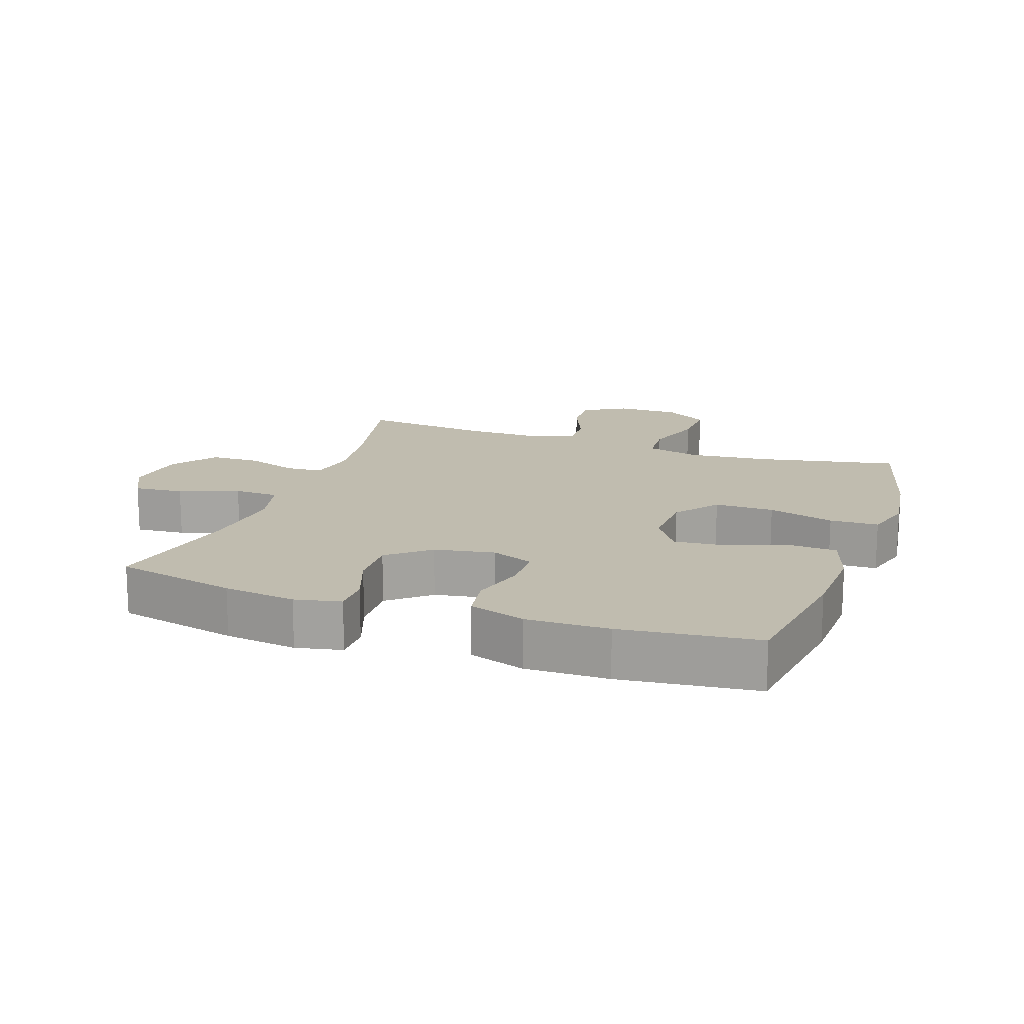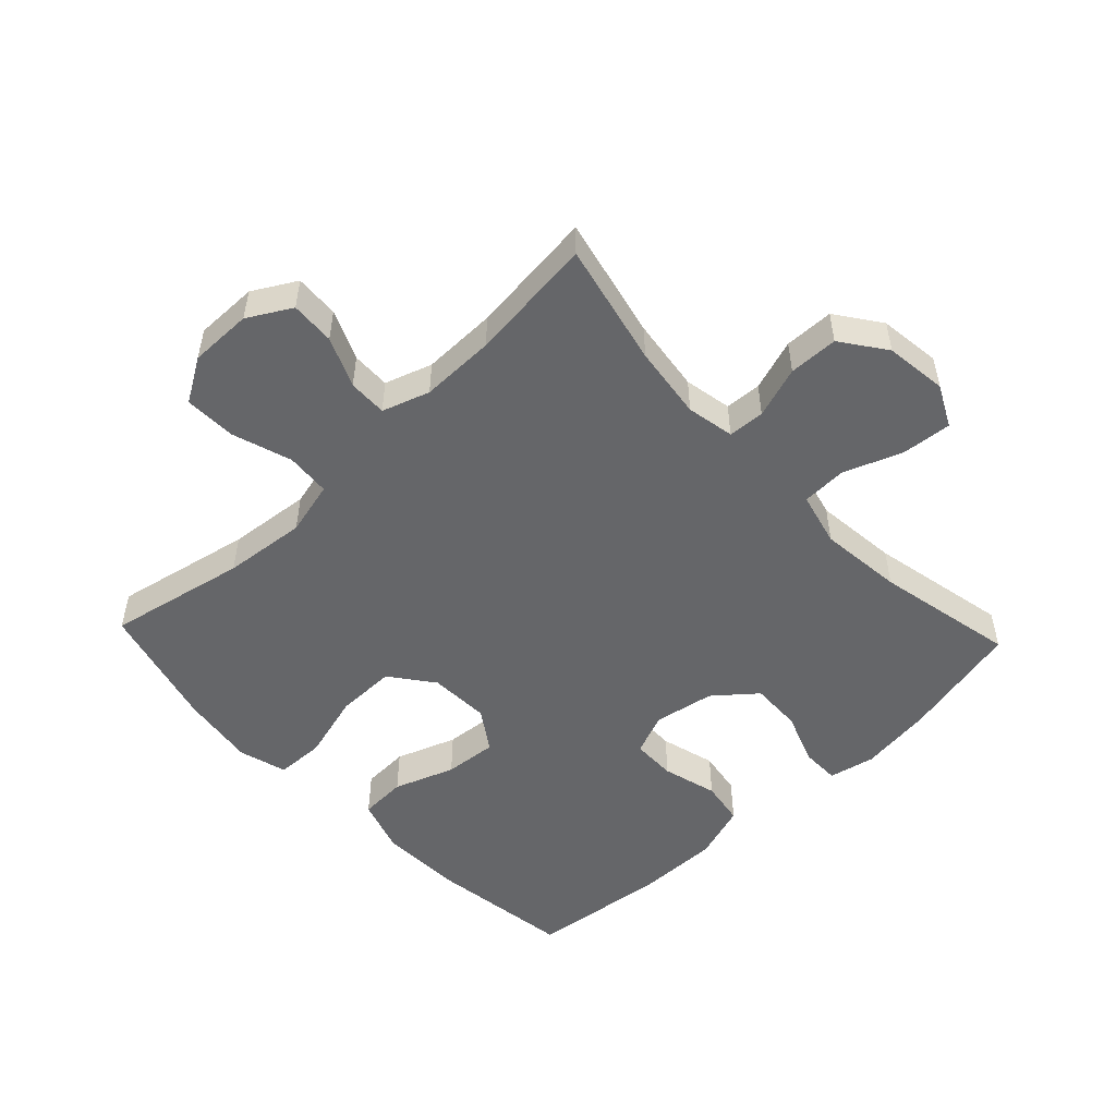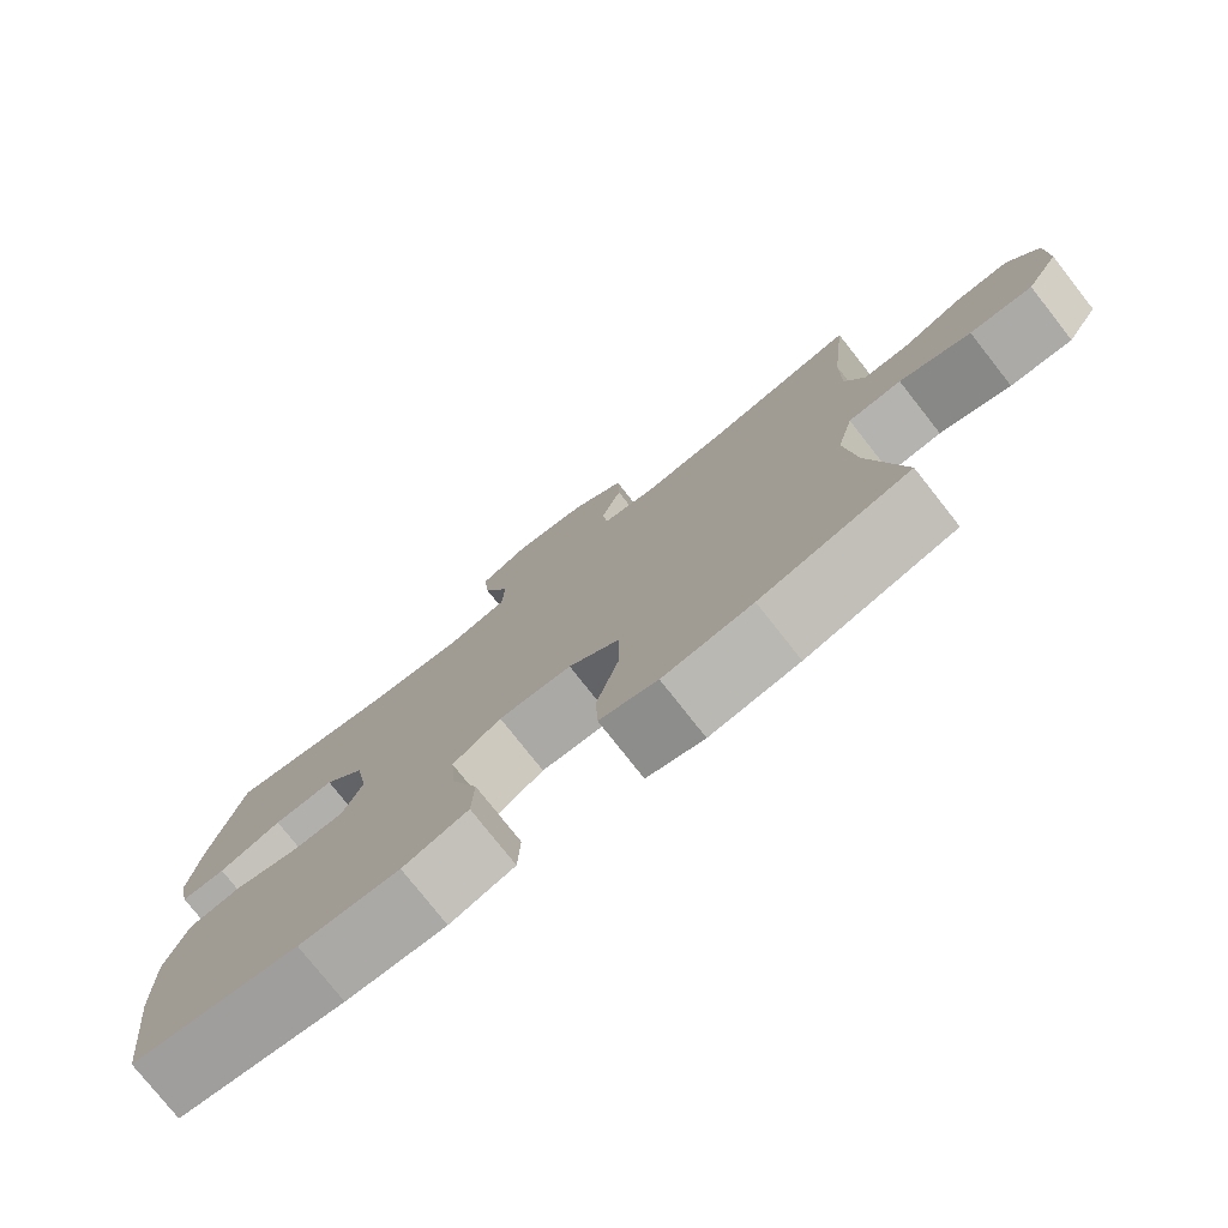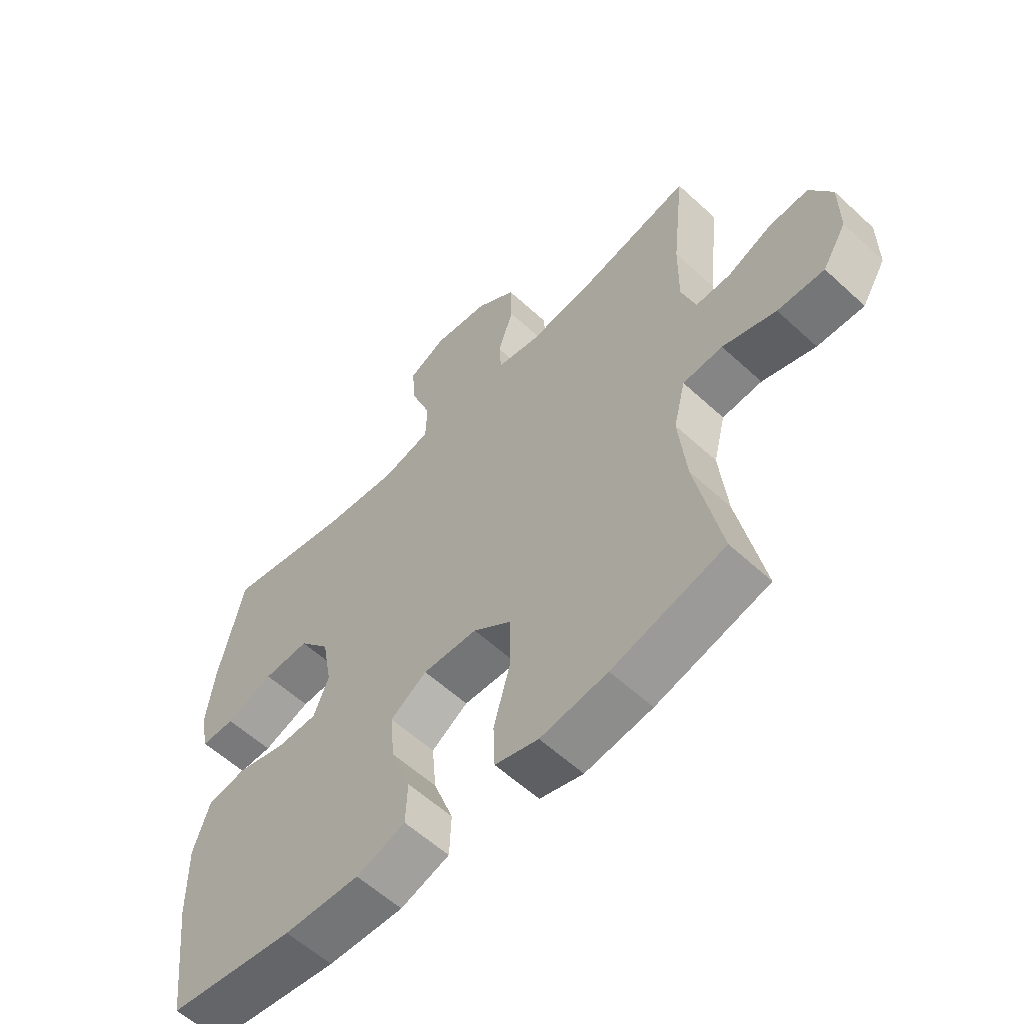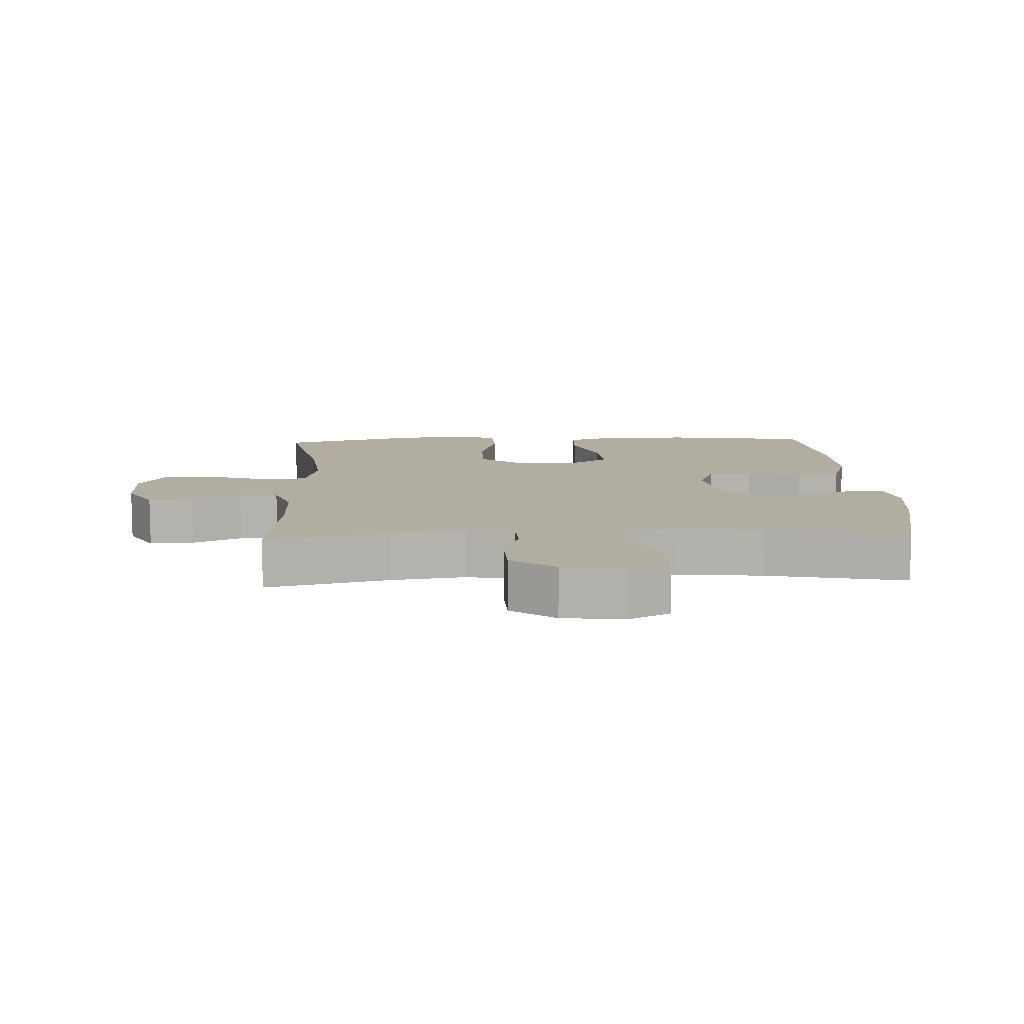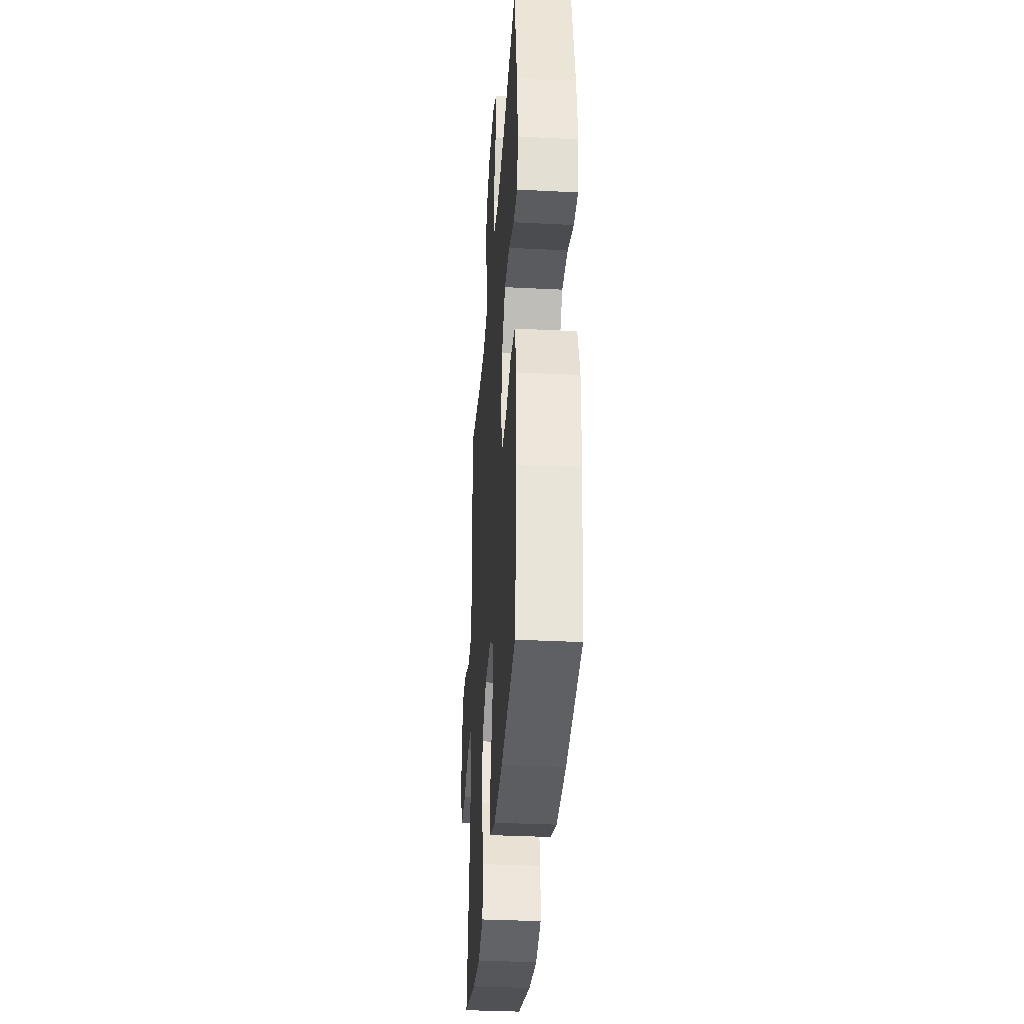
<metadata>
{"format":"obj","ext":"obj","renderer":"f3d","projection":"perspective","resolution":1024,"background":"white","views":[{"elev":16.3,"azim":109.4,"up":"+Y"},{"elev":-51.9,"azim":-46.6,"up":"+Y"},{"elev":-77.3,"azim":-141.8,"up":"+Z"},{"elev":-58.3,"azim":-133.6,"up":"+Z"},{"elev":10.4,"azim":-2.9,"up":"+Y"},{"elev":-34.7,"azim":86.1,"up":"+Z"}]}
</metadata>
<code>
o path224_path224.001
v -0.271 0.0375 -0.5756
v -0.1523 0.0375 -0.5922
v -0.07561 0.0375 -0.57
v -0.07302 0.0375 -0.4926
v -0.1024 0.0375 -0.3874
v -0.1031 0.0375 -0.2928
v -0.03478 0.0375 -0.2407
v 0.06207 0.0375 -0.2365
v 0.1266 0.0375 -0.2794
v 0.1191 0.0375 -0.363
v 0.08407 0.0375 -0.4589
v 0.08731 0.0375 -0.5332
v 0.174 0.0375 -0.5614
v 0.3078 0.0375 -0.556
v 0.5318 0.0375 -0.5235
v 0.5577 0.0375 -0.3061
v 0.5598 0.0375 -0.1747
v 0.5311 0.0375 -0.08604
v 0.4607 0.0375 -0.07464
v 0.3735 0.0375 -0.09882
v 0.3031 0.0375 -0.09779
v 0.2765 0.0375 -0.03055
v 0.2937 0.0375 0.06476
v 0.3482 0.0375 0.1302
v 0.4297 0.0375 0.1275
v 0.5142 0.0375 0.09663
v 0.5739 0.0375 0.09715
v 0.5897 0.0375 0.1705
v 0.575 0.0375 0.2853
v 0.5318 0.0375 0.4784
v 0.3096 0.0375 0.4319
v 0.1772 0.0375 0.4176
v 0.09164 0.0375 0.4388
v 0.08924 0.0375 0.5101
v 0.1245 0.0375 0.6041
v 0.1317 0.0375 0.6828
v 0.0661 0.0375 0.716
v -0.03251 0.0375 0.7035
v -0.1032 0.0375 0.6525
v -0.105 0.0375 0.5739
v -0.07775 0.0375 0.4918
v -0.0813 0.0375 0.4338
v -0.1572 0.0375 0.4192
v -0.2742 0.0375 0.4345
v -0.4699 0.0375 0.4784
v -0.4481 0.0375 0.2775
v -0.4467 0.0375 0.1585
v -0.4719 0.0375 0.08324
v -0.5336 0.0375 0.0846
v -0.6127 0.0375 0.1187
v -0.6832 0.0375 0.1225
v -0.7226 0.0375 0.0538
v -0.7232 0.0375 -0.04609
v -0.6808 0.0375 -0.1152
v -0.5979 0.0375 -0.1125
v -0.5034 0.0375 -0.08157
v -0.4327 0.0375 -0.08681
v -0.4114 0.0375 -0.1728
v -0.4249 0.0375 -0.3042
v -0.4699 0.0375 -0.5235
v -0.271 -0.0375 -0.5756
v -0.1523 -0.0375 -0.5922
v -0.07561 -0.0375 -0.57
v -0.07302 -0.0375 -0.4926
v -0.1024 -0.0375 -0.3874
v -0.1031 -0.0375 -0.2928
v -0.03478 -0.0375 -0.2407
v 0.06207 -0.0375 -0.2365
v 0.1266 -0.0375 -0.2794
v 0.1191 -0.0375 -0.363
v 0.08407 -0.0375 -0.4589
v 0.08731 -0.0375 -0.5332
v 0.174 -0.0375 -0.5614
v 0.3078 -0.0375 -0.556
v 0.5318 -0.0375 -0.5235
v 0.5577 -0.0375 -0.3061
v 0.5598 -0.0375 -0.1747
v 0.5311 -0.0375 -0.08604
v 0.4607 -0.0375 -0.07464
v 0.3735 -0.0375 -0.09882
v 0.3031 -0.0375 -0.09779
v 0.2765 -0.0375 -0.03055
v 0.2937 -0.0375 0.06476
v 0.3482 -0.0375 0.1302
v 0.4297 -0.0375 0.1275
v 0.5142 -0.0375 0.09663
v 0.5739 -0.0375 0.09715
v 0.5897 -0.0375 0.1705
v 0.575 -0.0375 0.2853
v 0.5318 -0.0375 0.4784
v 0.3096 -0.0375 0.4319
v 0.1772 -0.0375 0.4176
v 0.09164 -0.0375 0.4388
v 0.08924 -0.0375 0.5101
v 0.1245 -0.0375 0.6041
v 0.1317 -0.0375 0.6828
v 0.0661 -0.0375 0.716
v -0.03251 -0.0375 0.7035
v -0.1032 -0.0375 0.6525
v -0.105 -0.0375 0.5739
v -0.07775 -0.0375 0.4918
v -0.0813 -0.0375 0.4338
v -0.1572 -0.0375 0.4192
v -0.2742 -0.0375 0.4345
v -0.4699 -0.0375 0.4784
v -0.4481 -0.0375 0.2775
v -0.4467 -0.0375 0.1585
v -0.4719 -0.0375 0.08324
v -0.5336 -0.0375 0.0846
v -0.6127 -0.0375 0.1187
v -0.6832 -0.0375 0.1225
v -0.7226 -0.0375 0.0538
v -0.7232 -0.0375 -0.04609
v -0.6808 -0.0375 -0.1152
v -0.5979 -0.0375 -0.1125
v -0.5034 -0.0375 -0.08157
v -0.4327 -0.0375 -0.08681
v -0.4114 -0.0375 -0.1728
v -0.4249 -0.0375 -0.3042
v -0.4699 -0.0375 -0.5235
v -0.7226 0.0375 0.0538
v -0.7232 0.0375 -0.04609
v -0.6808 0.0375 -0.1152
v -0.6808 0.0375 -0.1152
v -0.6832 0.0375 0.1225
v -0.6832 0.0375 0.1225
v -0.6127 0.0375 0.1187
v -0.5979 0.0375 -0.1125
v -0.5336 0.0375 0.0846
v -0.5034 0.0375 -0.08157
v -0.4719 0.0375 0.08324
v -0.4719 0.0375 0.08324
v -0.4327 0.0375 -0.08681
v -0.4327 0.0375 -0.08681
v -0.4467 0.0375 0.1585
v -0.4699 0.0375 0.4784
v -0.4699 0.0375 0.4784
v -0.4481 0.0375 0.2775
v -0.4249 0.0375 -0.3042
v -0.4699 0.0375 -0.5235
v -0.4699 0.0375 -0.5235
v -0.4114 0.0375 -0.1728
v -0.2742 0.0375 0.4345
v -0.271 0.0375 -0.5756
v -0.1572 0.0375 0.4192
v -0.1523 0.0375 -0.5922
v -0.0813 0.0375 0.4338
v -0.0813 0.0375 0.4338
v -0.1024 0.0375 -0.3874
v -0.1031 0.0375 -0.2928
v -0.07561 0.0375 -0.57
v -0.07561 0.0375 -0.57
v -0.1032 0.0375 0.6525
v -0.105 0.0375 0.5739
v -0.07775 0.0375 0.4918
v -0.03251 0.0375 0.7035
v -0.03478 0.0375 -0.2407
v -0.07302 0.0375 -0.4926
v 0.06207 0.0375 -0.2365
v 0.0661 0.0375 0.716
v 0.1266 0.0375 -0.2794
v 0.1266 0.0375 -0.2794
v 0.1317 0.0375 0.6828
v 0.1317 0.0375 0.6828
v 0.09164 0.0375 0.4388
v 0.09164 0.0375 0.4388
v 0.08924 0.0375 0.5101
v 0.1191 0.0375 -0.363
v 0.08407 0.0375 -0.4589
v 0.08731 0.0375 -0.5332
v 0.08731 0.0375 -0.5332
v 0.174 0.0375 -0.5614
v 0.1245 0.0375 0.6041
v 0.1772 0.0375 0.4176
v 0.3078 0.0375 -0.556
v 0.3096 0.0375 0.4319
v 0.2765 0.0375 -0.03055
v 0.2937 0.0375 0.06476
v 0.3031 0.0375 -0.09779
v 0.3031 0.0375 -0.09779
v 0.3482 0.0375 0.1302
v 0.3735 0.0375 -0.09882
v 0.4297 0.0375 0.1275
v 0.4607 0.0375 -0.07464
v 0.5142 0.0375 0.09663
v 0.5318 0.0375 0.4784
v 0.5318 0.0375 0.4784
v 0.5311 0.0375 -0.08604
v 0.5311 0.0375 -0.08604
v 0.5318 0.0375 -0.5235
v 0.5318 0.0375 -0.5235
v 0.5739 0.0375 0.09715
v 0.5739 0.0375 0.09715
v 0.5598 0.0375 -0.1747
v 0.5577 0.0375 -0.3061
v 0.575 0.0375 0.2853
v 0.5897 0.0375 0.1705
v -0.7226 -0.0375 0.0538
v -0.7232 -0.0375 -0.04609
v -0.6808 -0.0375 -0.1152
v -0.6808 -0.0375 -0.1152
v -0.6832 -0.0375 0.1225
v -0.6832 -0.0375 0.1225
v -0.6127 -0.0375 0.1187
v -0.5979 -0.0375 -0.1125
v -0.5336 -0.0375 0.0846
v -0.5034 -0.0375 -0.08157
v -0.4719 -0.0375 0.08324
v -0.4719 -0.0375 0.08324
v -0.4327 -0.0375 -0.08681
v -0.4327 -0.0375 -0.08681
v -0.4467 -0.0375 0.1585
v -0.4699 -0.0375 0.4784
v -0.4699 -0.0375 0.4784
v -0.4481 -0.0375 0.2775
v -0.4249 -0.0375 -0.3042
v -0.4699 -0.0375 -0.5235
v -0.4699 -0.0375 -0.5235
v -0.4114 -0.0375 -0.1728
v -0.2742 -0.0375 0.4345
v -0.271 -0.0375 -0.5756
v -0.1572 -0.0375 0.4192
v -0.1523 -0.0375 -0.5922
v -0.0813 -0.0375 0.4338
v -0.0813 -0.0375 0.4338
v -0.1024 -0.0375 -0.3874
v -0.1031 -0.0375 -0.2928
v -0.07561 -0.0375 -0.57
v -0.07561 -0.0375 -0.57
v -0.1032 -0.0375 0.6525
v -0.105 -0.0375 0.5739
v -0.07775 -0.0375 0.4918
v -0.03251 -0.0375 0.7035
v -0.03478 -0.0375 -0.2407
v -0.07302 -0.0375 -0.4926
v 0.06207 -0.0375 -0.2365
v 0.0661 -0.0375 0.716
v 0.1266 -0.0375 -0.2794
v 0.1266 -0.0375 -0.2794
v 0.1317 -0.0375 0.6828
v 0.1317 -0.0375 0.6828
v 0.09164 -0.0375 0.4388
v 0.09164 -0.0375 0.4388
v 0.08924 -0.0375 0.5101
v 0.1191 -0.0375 -0.363
v 0.08407 -0.0375 -0.4589
v 0.08731 -0.0375 -0.5332
v 0.08731 -0.0375 -0.5332
v 0.174 -0.0375 -0.5614
v 0.1245 -0.0375 0.6041
v 0.1772 -0.0375 0.4176
v 0.3078 -0.0375 -0.556
v 0.3096 -0.0375 0.4319
v 0.2765 -0.0375 -0.03055
v 0.2937 -0.0375 0.06476
v 0.3031 -0.0375 -0.09779
v 0.3031 -0.0375 -0.09779
v 0.3482 -0.0375 0.1302
v 0.3735 -0.0375 -0.09882
v 0.4297 -0.0375 0.1275
v 0.4607 -0.0375 -0.07464
v 0.5142 -0.0375 0.09663
v 0.5318 -0.0375 0.4784
v 0.5318 -0.0375 0.4784
v 0.5311 -0.0375 -0.08604
v 0.5311 -0.0375 -0.08604
v 0.5318 -0.0375 -0.5235
v 0.5318 -0.0375 -0.5235
v 0.5739 -0.0375 0.09715
v 0.5739 -0.0375 0.09715
v 0.5598 -0.0375 -0.1747
v 0.5577 -0.0375 -0.3061
v 0.575 -0.0375 0.2853
v 0.5897 -0.0375 0.1705
f 255 224 234
f 198 204 202
f 224 222 234
f 263 253 273
f 233 250 237
f 249 246 247
f 212 208 210
f 199 204 198
f 244 232 242
f 251 258 253
f 269 274 262
f 252 238 245
f 224 242 232
f 259 271 261
f 210 208 207
f 256 236 238
f 227 216 226
f 207 206 205
f 206 204 205
f 254 236 256
f 242 224 255
f 254 234 236
f 252 245 249
f 215 220 213
f 271 259 272
f 232 244 231
f 205 199 200
f 231 233 230
f 234 222 212
f 212 222 215
f 255 234 254
f 207 208 206
f 262 274 260
f 245 246 249
f 274 273 260
f 235 221 223
f 221 226 216
f 259 238 272
f 272 238 252
f 256 238 259
f 233 231 250
f 210 219 234
f 235 223 228
f 227 219 216
f 260 253 258
f 234 219 227
f 215 222 220
f 205 204 199
f 273 253 260
f 240 237 250
f 250 231 244
f 255 251 242
f 258 251 255
f 221 216 217
f 272 252 267
f 226 221 235
f 261 271 265
f 234 212 210
f 52 53 113 112
f 53 124 201 113
f 126 52 112 203
f 50 51 111 110
f 54 55 115 114
f 49 50 110 109
f 55 56 116 115
f 132 49 109 209
f 56 134 211 116
f 47 48 108 107
f 137 46 106 214
f 59 141 218 119
f 46 47 107 106
f 57 58 118 117
f 58 59 119 118
f 44 45 105 104
f 60 1 61 120
f 43 44 104 103
f 1 2 62 61
f 148 43 103 225
f 5 6 66 65
f 2 152 229 62
f 39 40 100 99
f 40 41 101 100
f 38 39 99 98
f 6 7 67 66
f 4 5 65 64
f 3 4 64 63
f 41 42 102 101
f 7 8 68 67
f 37 38 98 97
f 8 162 239 68
f 164 37 97 241
f 166 34 94 243
f 10 11 71 70
f 11 171 248 71
f 12 13 73 72
f 35 36 96 95
f 34 35 95 94
f 32 33 93 92
f 9 10 70 69
f 13 14 74 73
f 31 32 92 91
f 22 23 83 82
f 180 22 82 257
f 23 24 84 83
f 20 21 81 80
f 24 25 85 84
f 19 20 80 79
f 25 26 86 85
f 187 31 91 264
f 189 19 79 266
f 14 191 268 74
f 26 193 270 86
f 17 18 78 77
f 16 17 77 76
f 15 16 76 75
f 29 30 90 89
f 28 29 89 88
f 27 28 88 87
f 178 157 147
f 121 125 127
f 147 157 145
f 186 196 176
f 156 160 173
f 172 170 169
f 135 133 131
f 122 121 127
f 167 165 155
f 174 176 181
f 192 185 197
f 175 168 161
f 147 155 165
f 182 184 194
f 133 130 131
f 179 161 159
f 150 149 139
f 130 128 129
f 129 128 127
f 177 179 159
f 165 178 147
f 177 159 157
f 175 172 168
f 138 136 143
f 194 195 182
f 155 154 167
f 128 123 122
f 154 153 156
f 157 135 145
f 135 138 145
f 178 177 157
f 130 129 131
f 185 183 197
f 168 172 169
f 197 183 196
f 158 146 144
f 144 139 149
f 182 195 161
f 195 175 161
f 179 182 161
f 156 173 154
f 133 157 142
f 158 151 146
f 150 139 142
f 183 181 176
f 157 150 142
f 138 143 145
f 128 122 127
f 196 183 176
f 163 173 160
f 173 167 154
f 178 165 174
f 181 178 174
f 144 140 139
f 195 190 175
f 149 158 144
f 184 188 194
f 157 133 135

</code>
